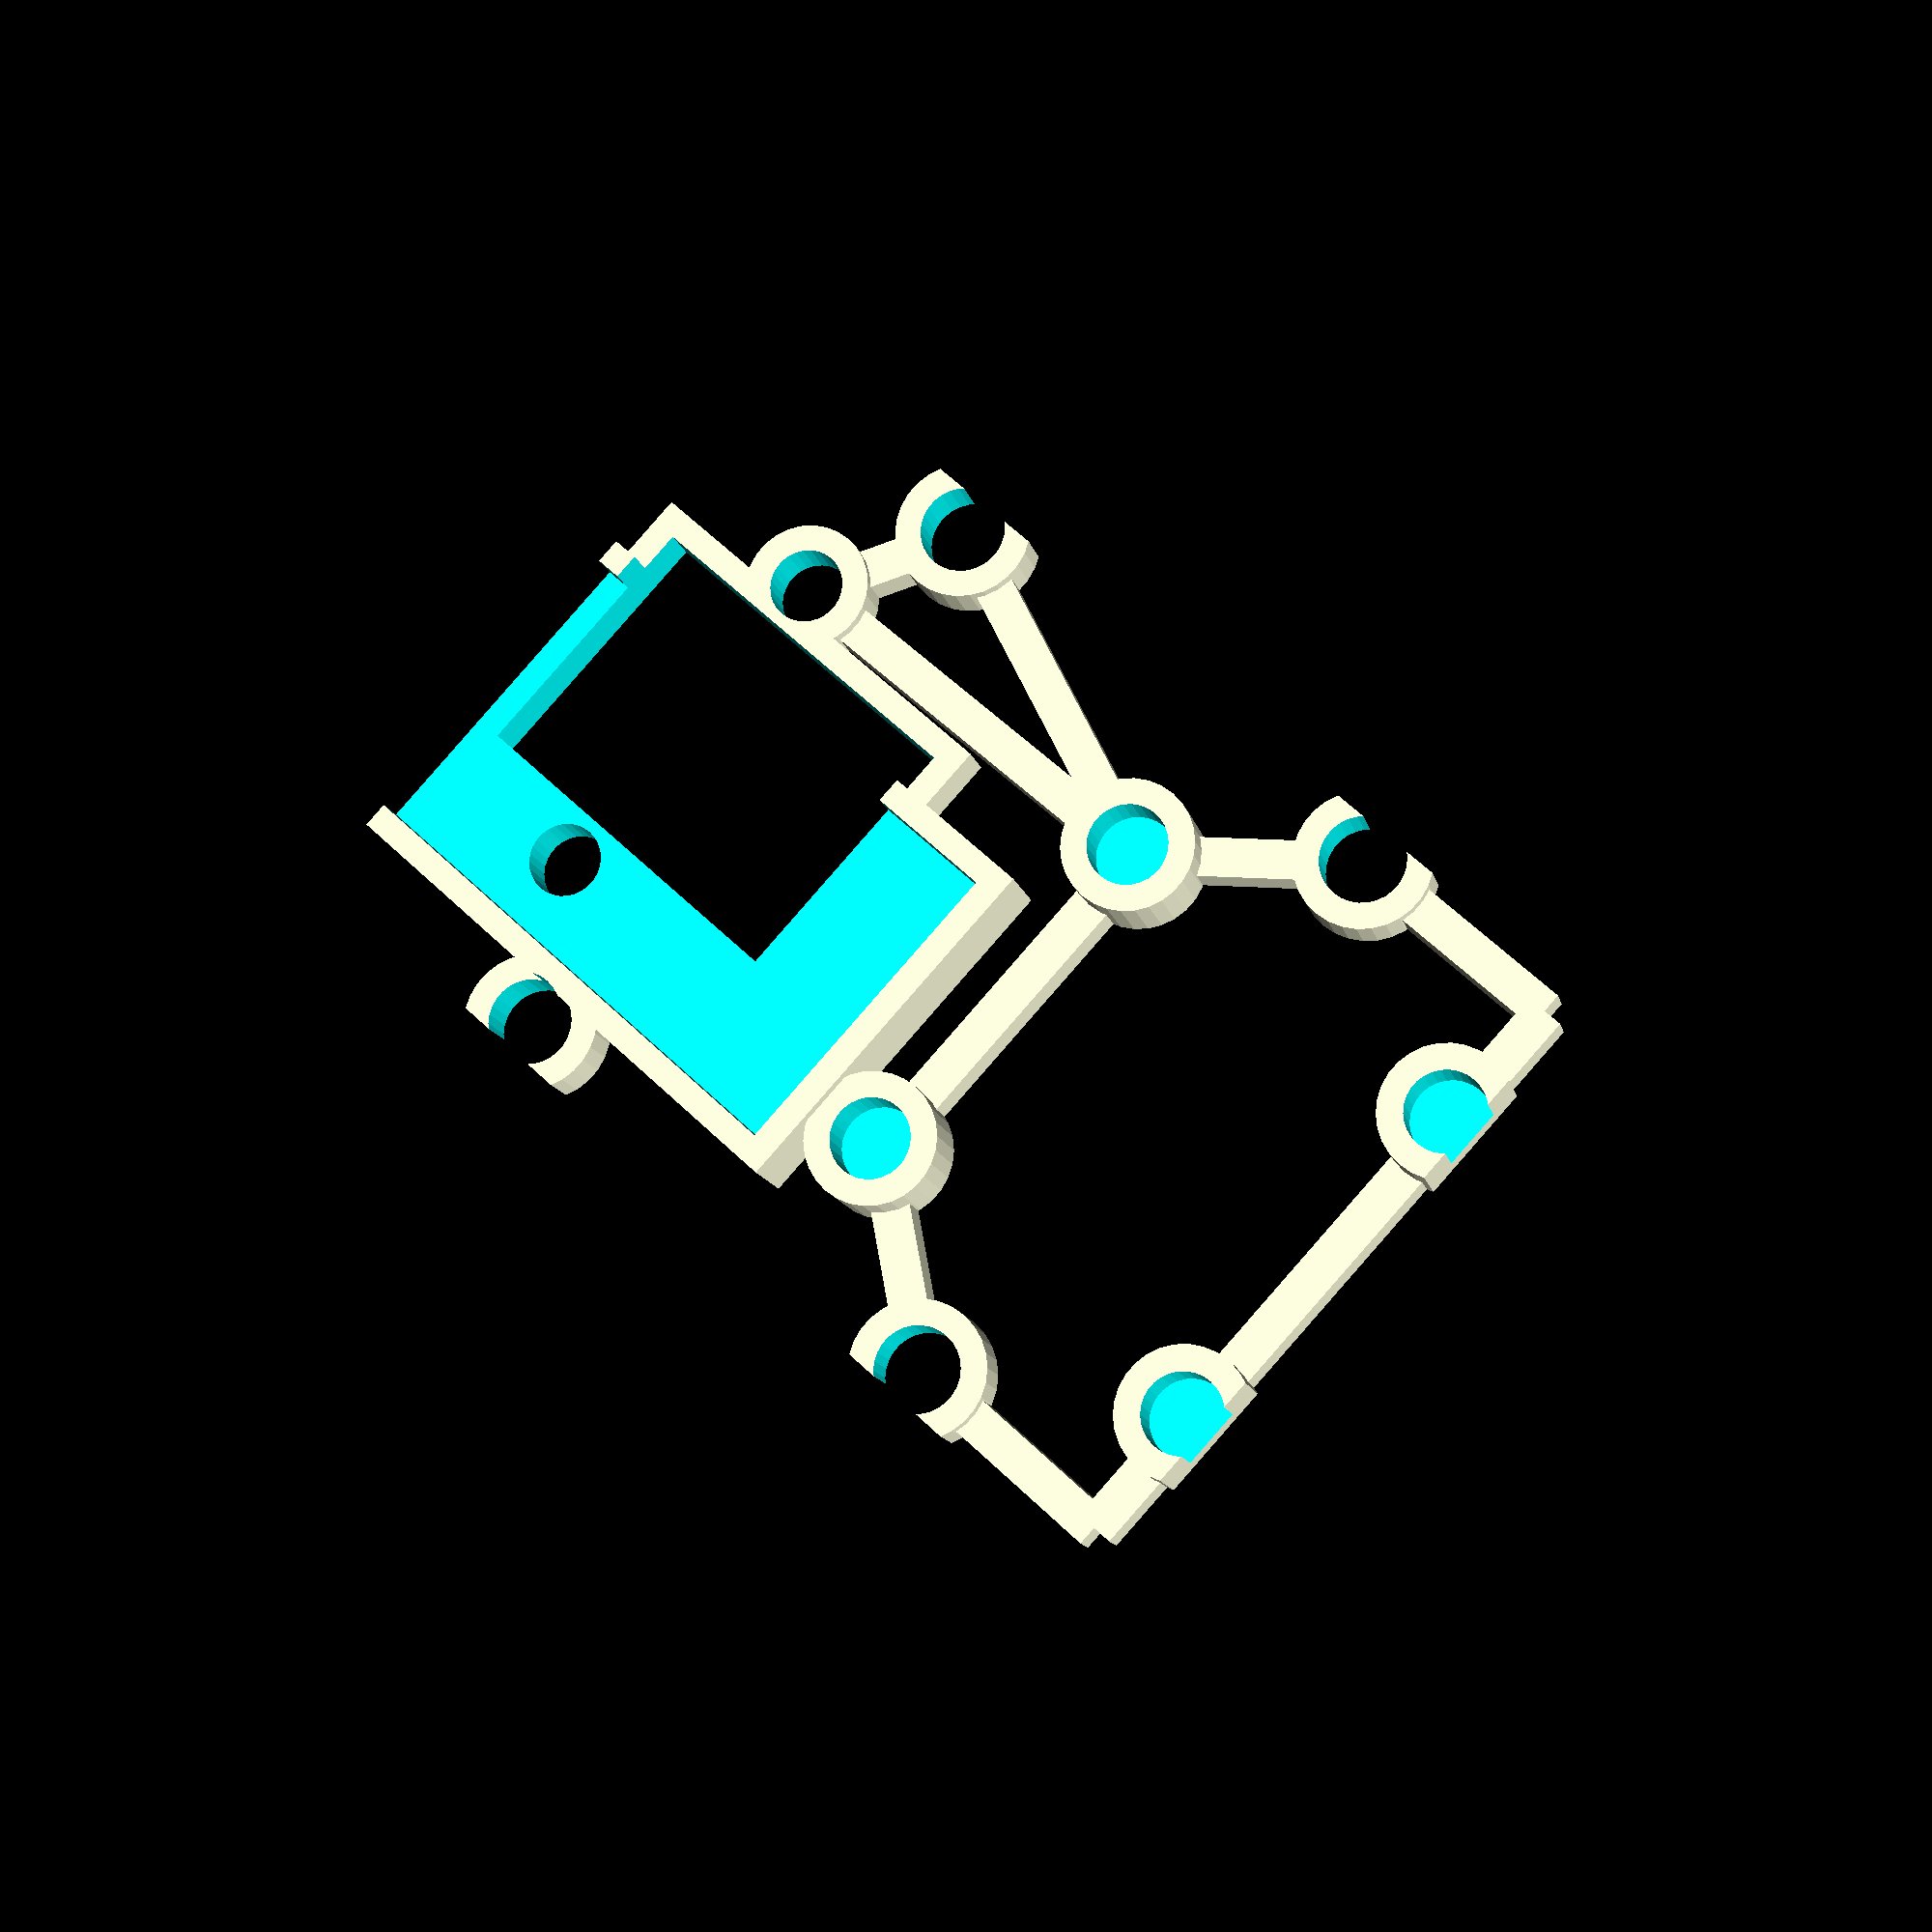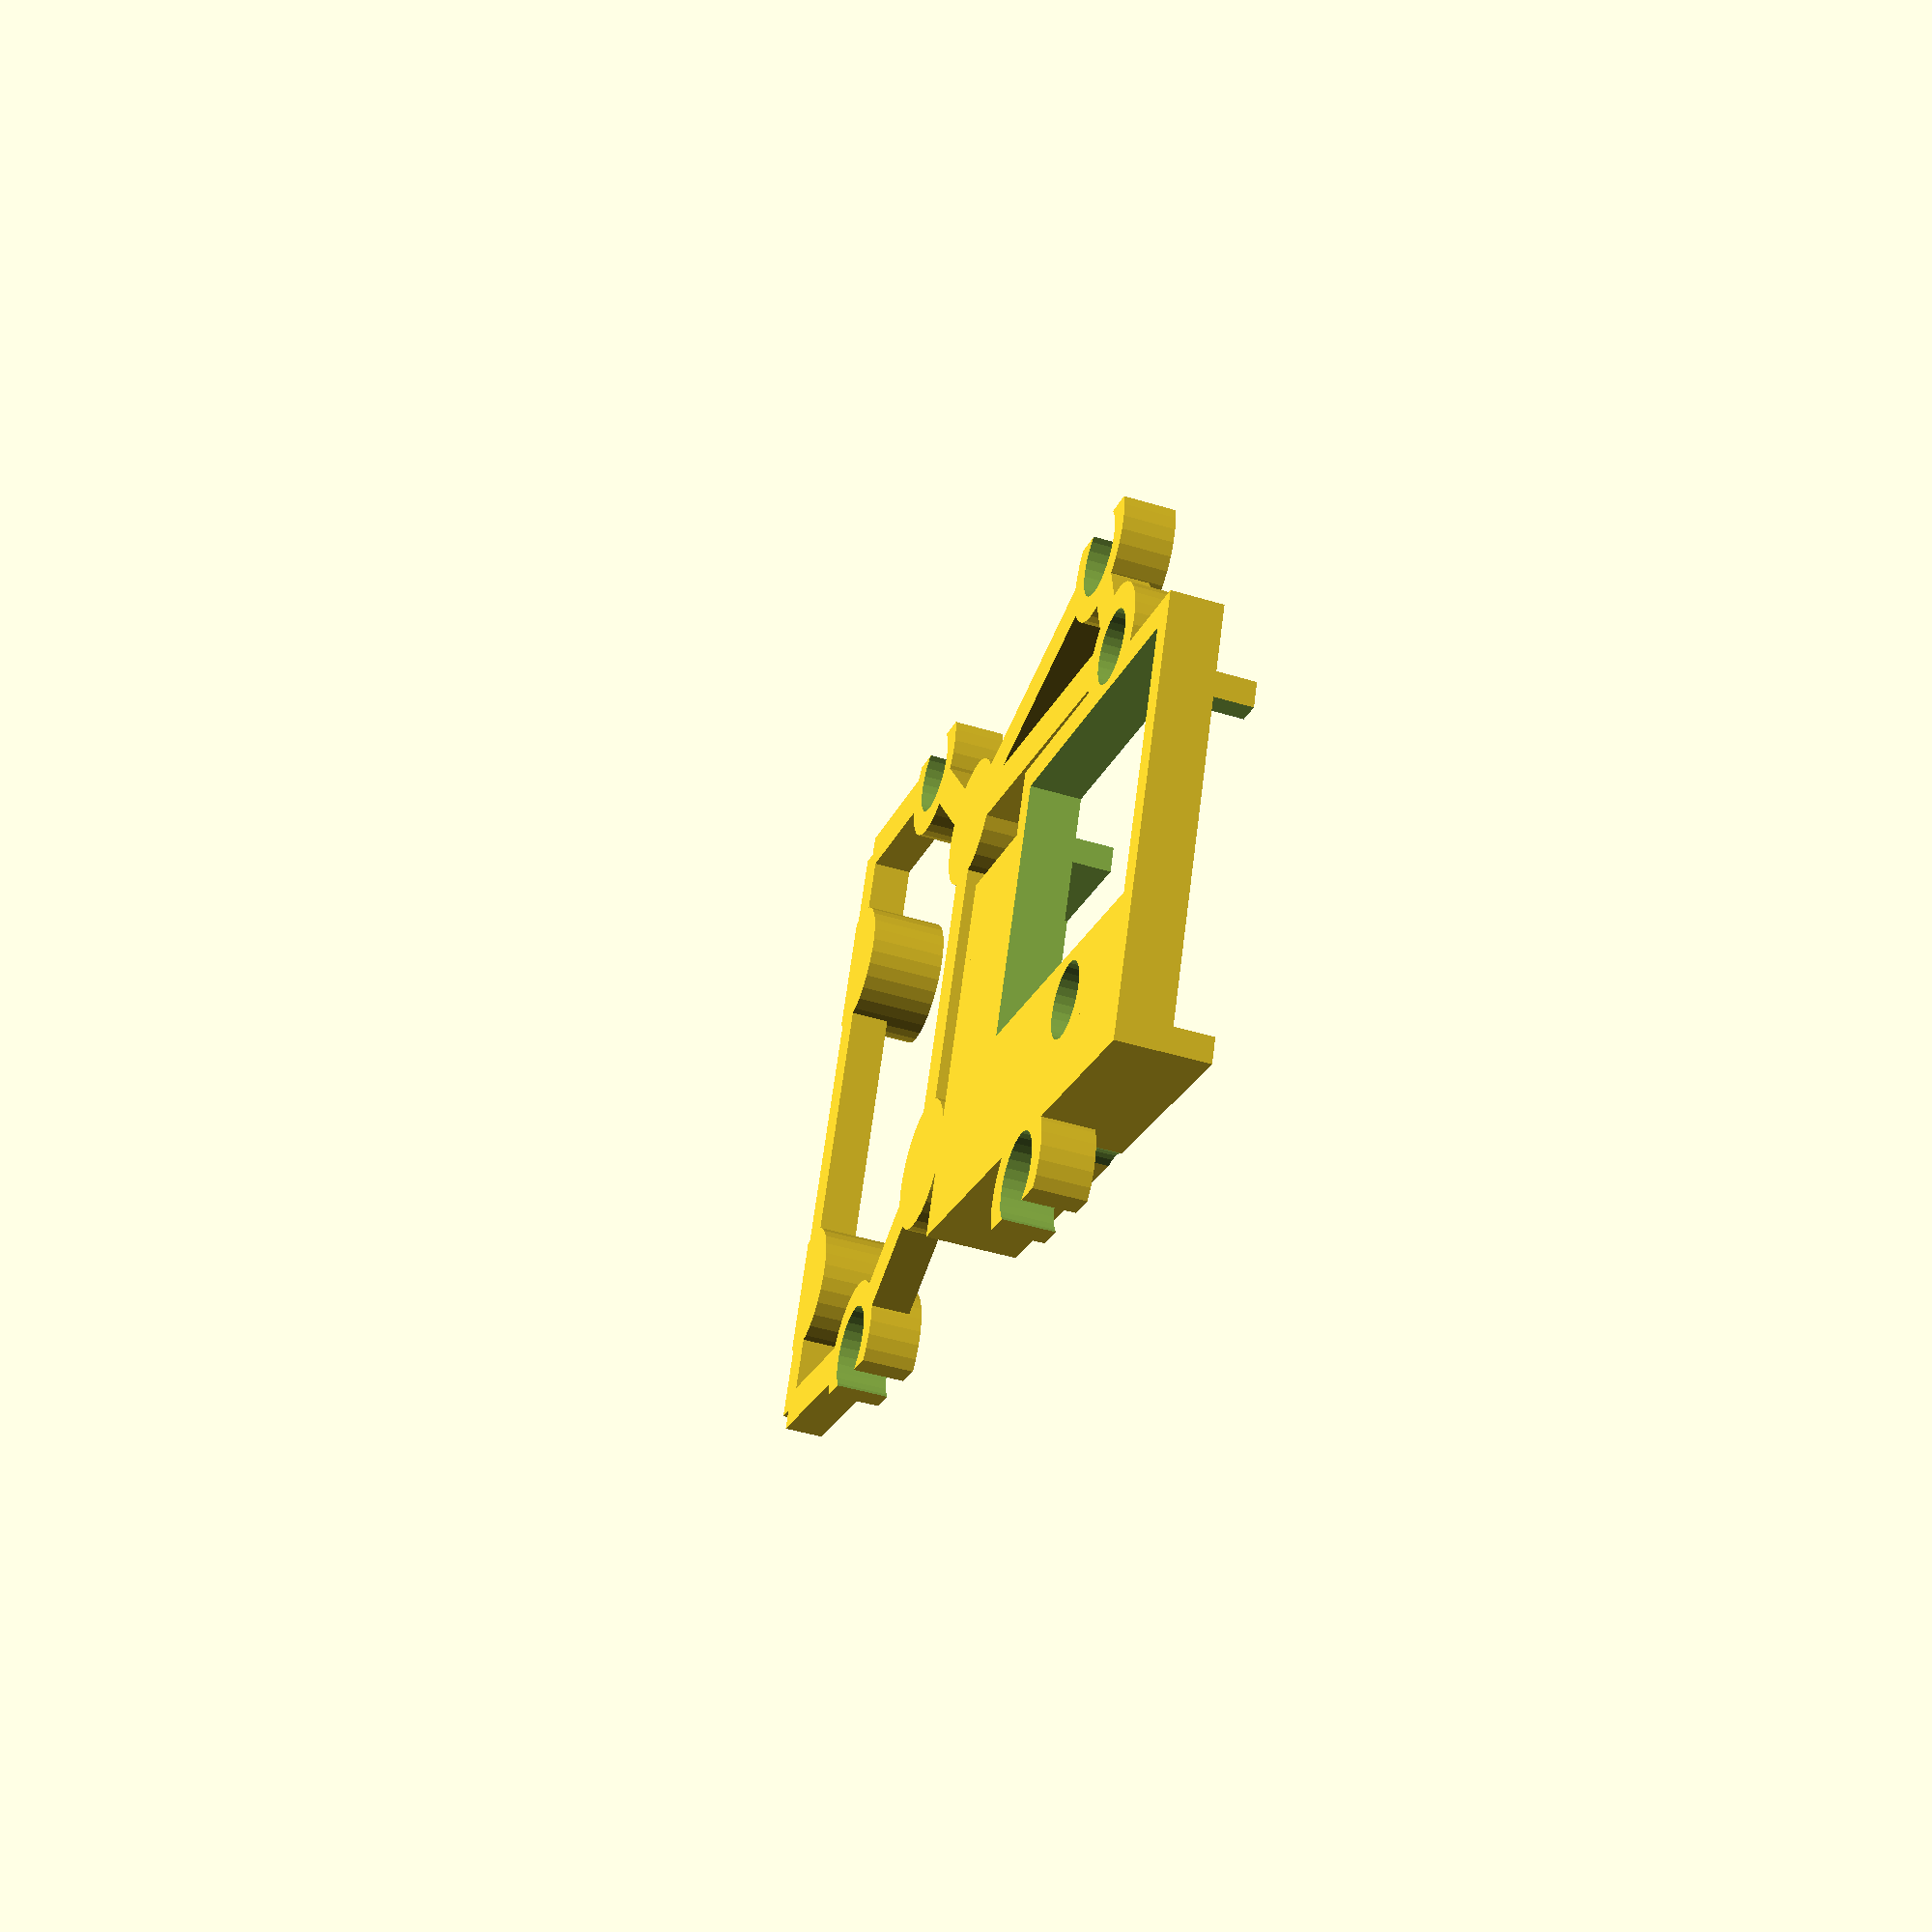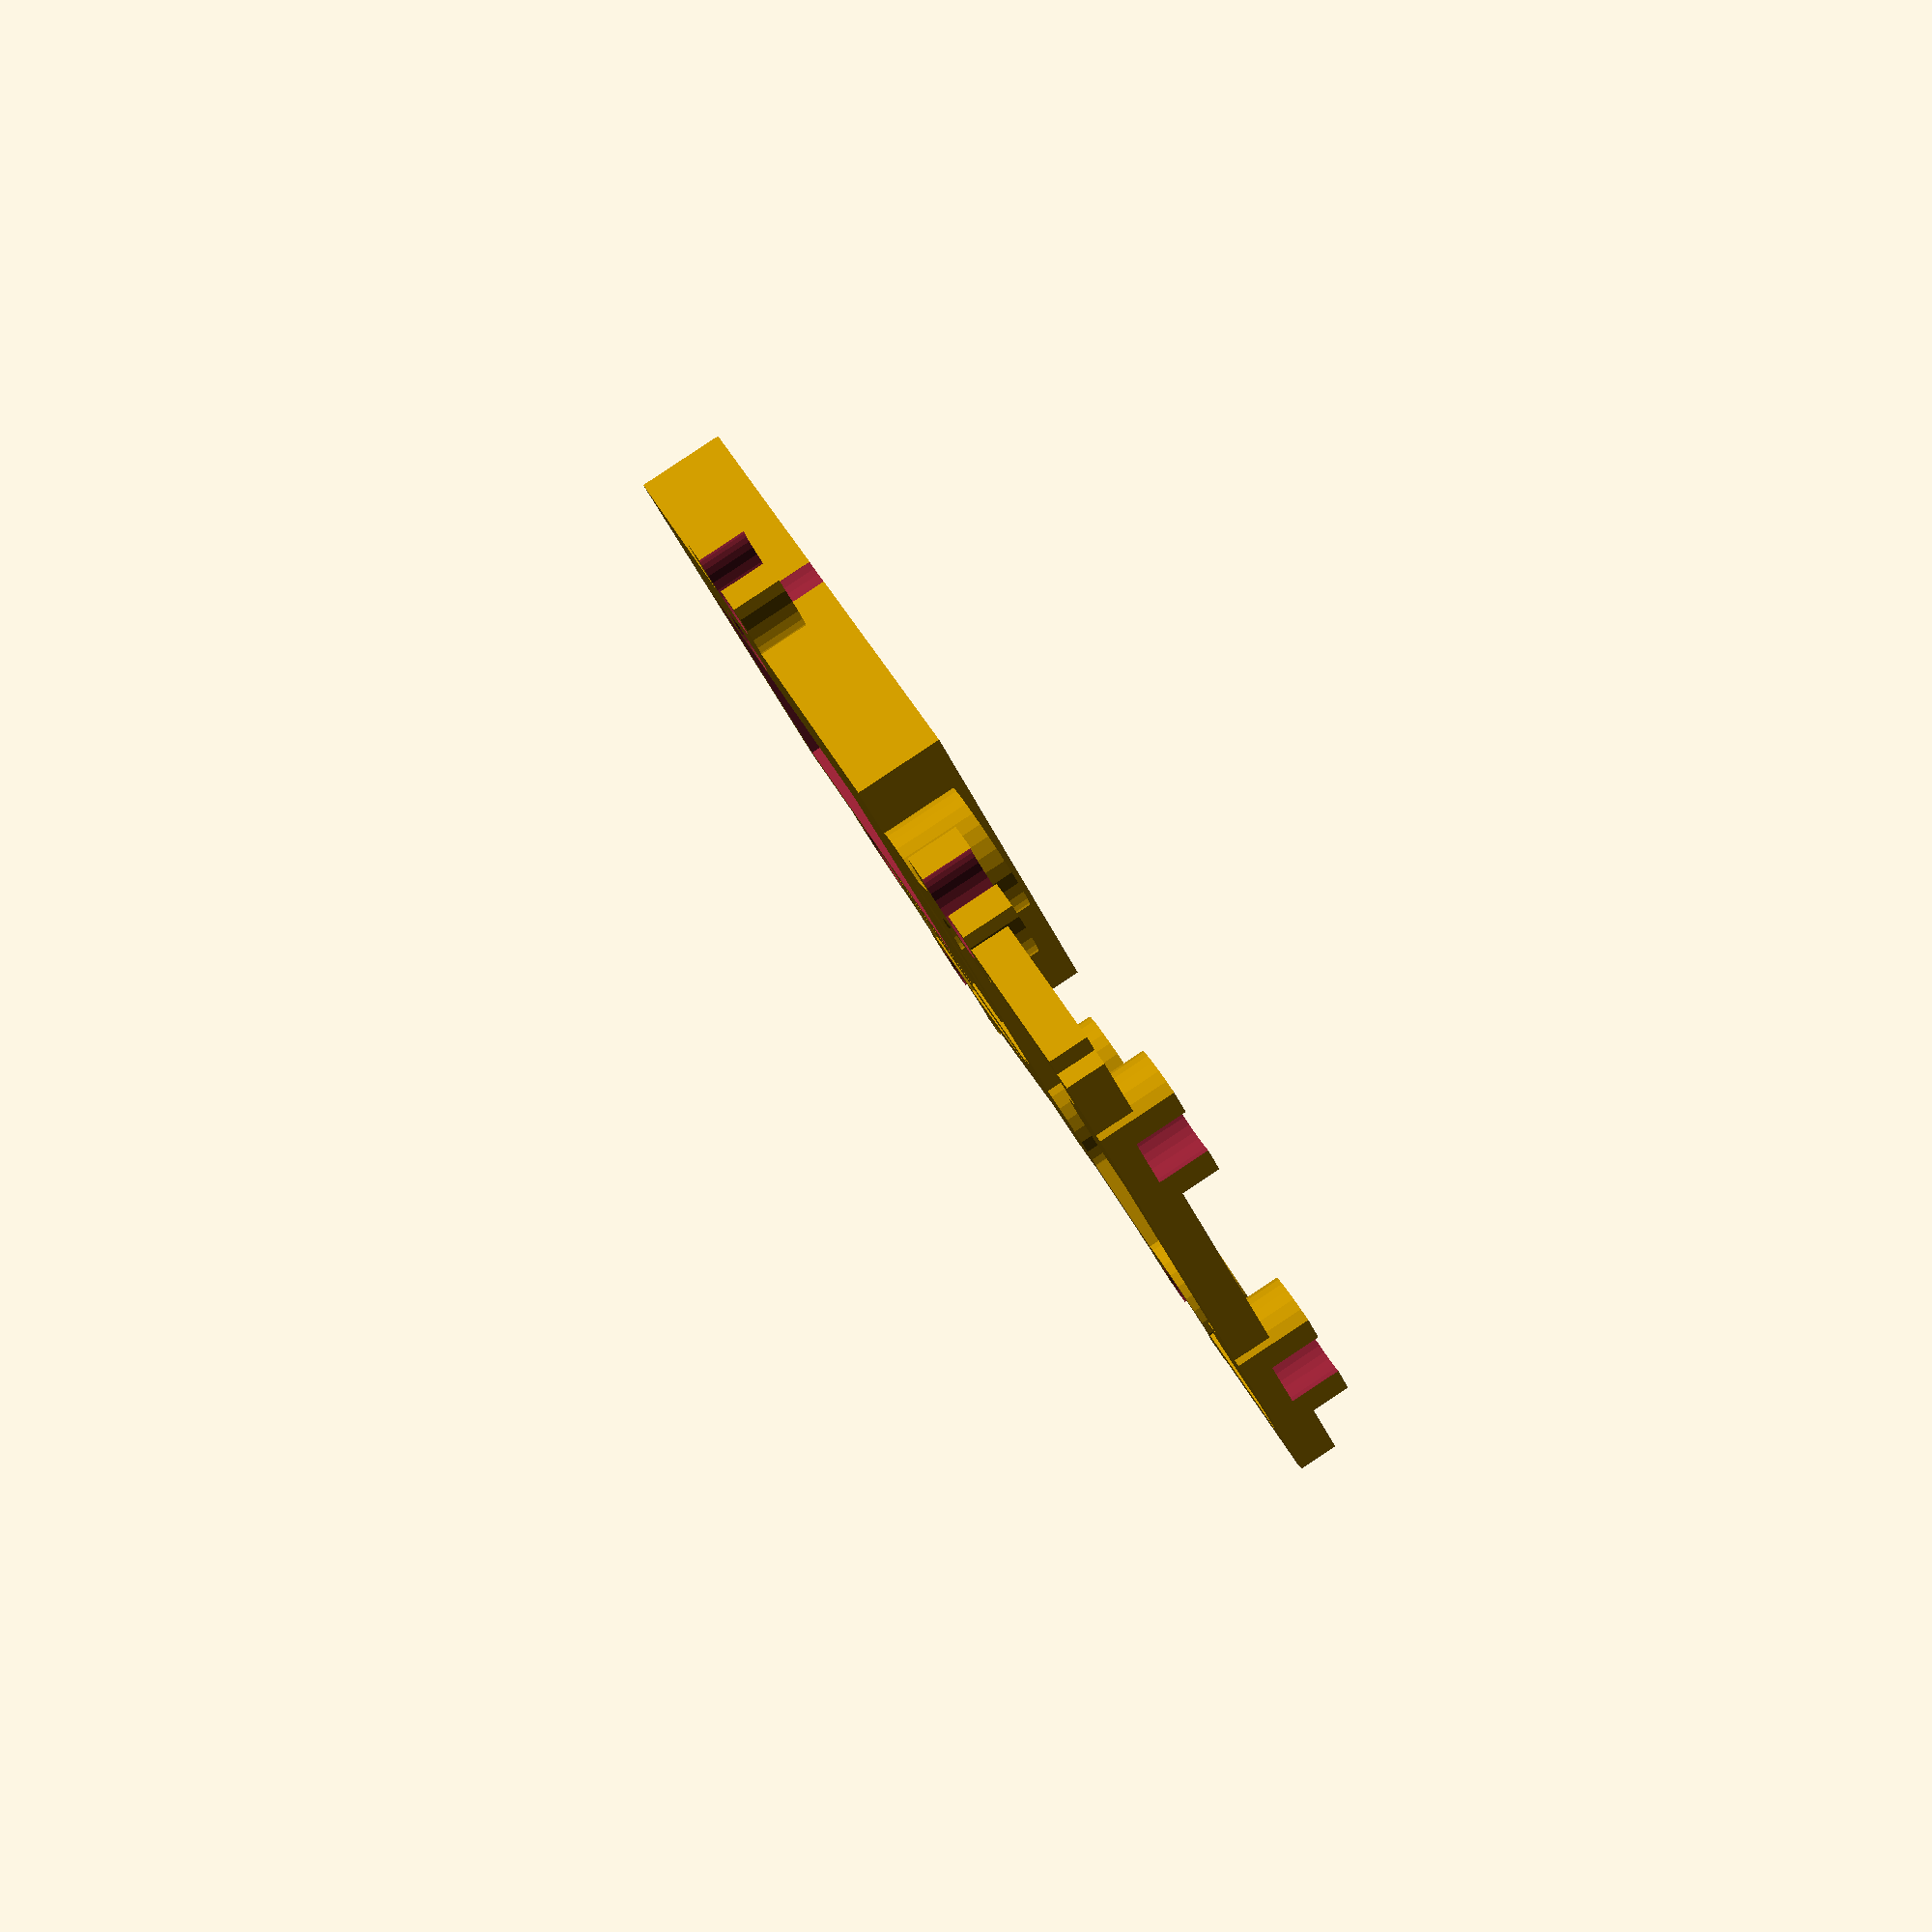
<openscad>
module rod(a, b, width) {
    delta = b-a;
    length =norm(delta);
    translate(a) rotate([0,0,atan2(delta[1],delta[0])])
        translate([0,-width/2,0]) cube([length,width,width]);
}

$fn=30;

mount_holes = [[-14, 27, 0],
               [14, 27, 0]];

support_struts = [[-25, -20.43, 0],
                  [25, -20.43, 0],
                  [-25, 20.43, 0],
                  [25, 20.43, 0]];

screw_dents = [[-14.5,-38],
               [14.5,-38],
               [-14.5,-6.6],
               [14.5,-6.6]];

corners = [[-25,-38],
           [25,-38]];

module beta(width, height) {
    difference() {
        union() {
            for(i=[0,1]) {
                rod(support_struts[i], screw_dents[i+2],width);
                rod(support_struts[i], corners[i],width);
                rod(corners[i], screw_dents[i], width);
                rod(screw_dents[i+2],mount_holes[i],width);
            }
            rod(support_struts[3], mount_holes[1],width);
            rod(support_struts[3], screw_dents[3], width);
            for(i = [0,2]) {
                for(j = [mount_holes, screw_dents]) {
                    rod(j[i],j[i+1],width);
                }
            }
            for(i=mount_holes) {
                translate(i) cylinder(d=5.7+4,h=height);
            }
            for(i=support_struts) {
                translate(i) cylinder(d=6.6+4,h=height);
            }
            for(i=screw_dents) {
                translate(i) cylinder(d=6.2+4,h=6);
            }
            //laser holder
            translate([-22,-2,0]) cube([29,42,height+3]);
            
            //battery holder
            translate([-12.25,8,0]) cube([24.5,32,height]);
        }
        for(i=mount_holes) {
            translate(i) cylinder(d=5.7,h=height*3, center=true);
        }
        for(i=support_struts) {
            translate(i) cylinder(d=6.6,h=height*8, center=true);
        }
        for(i=screw_dents) {
            translate([0,0,2]) translate(i) cylinder(d=6.2,h=height+8);
        }

        //battery pack
        translate([-10.25,10,-5]) cube([20.5,28,30]);
        translate([-20,0,height]) cube([25,45,14]);
    }
}
       
//alpha();
intersection() {
    cube([55,80,100],center=true);
    beta(3,4);
}

</openscad>
<views>
elev=192.7 azim=132.3 roll=168.2 proj=p view=solid
elev=226.2 azim=67.2 roll=289.2 proj=p view=wireframe
elev=272.6 azim=131.1 roll=236.5 proj=p view=solid
</views>
